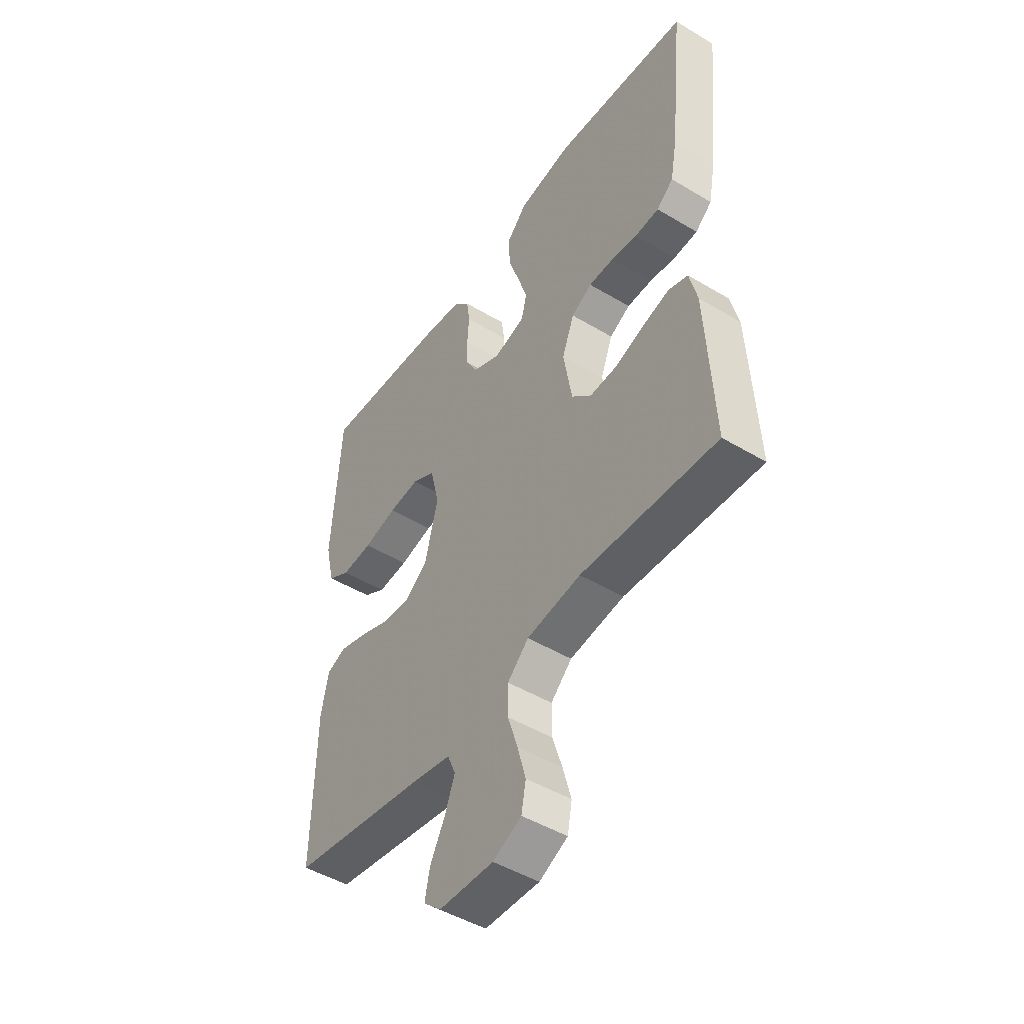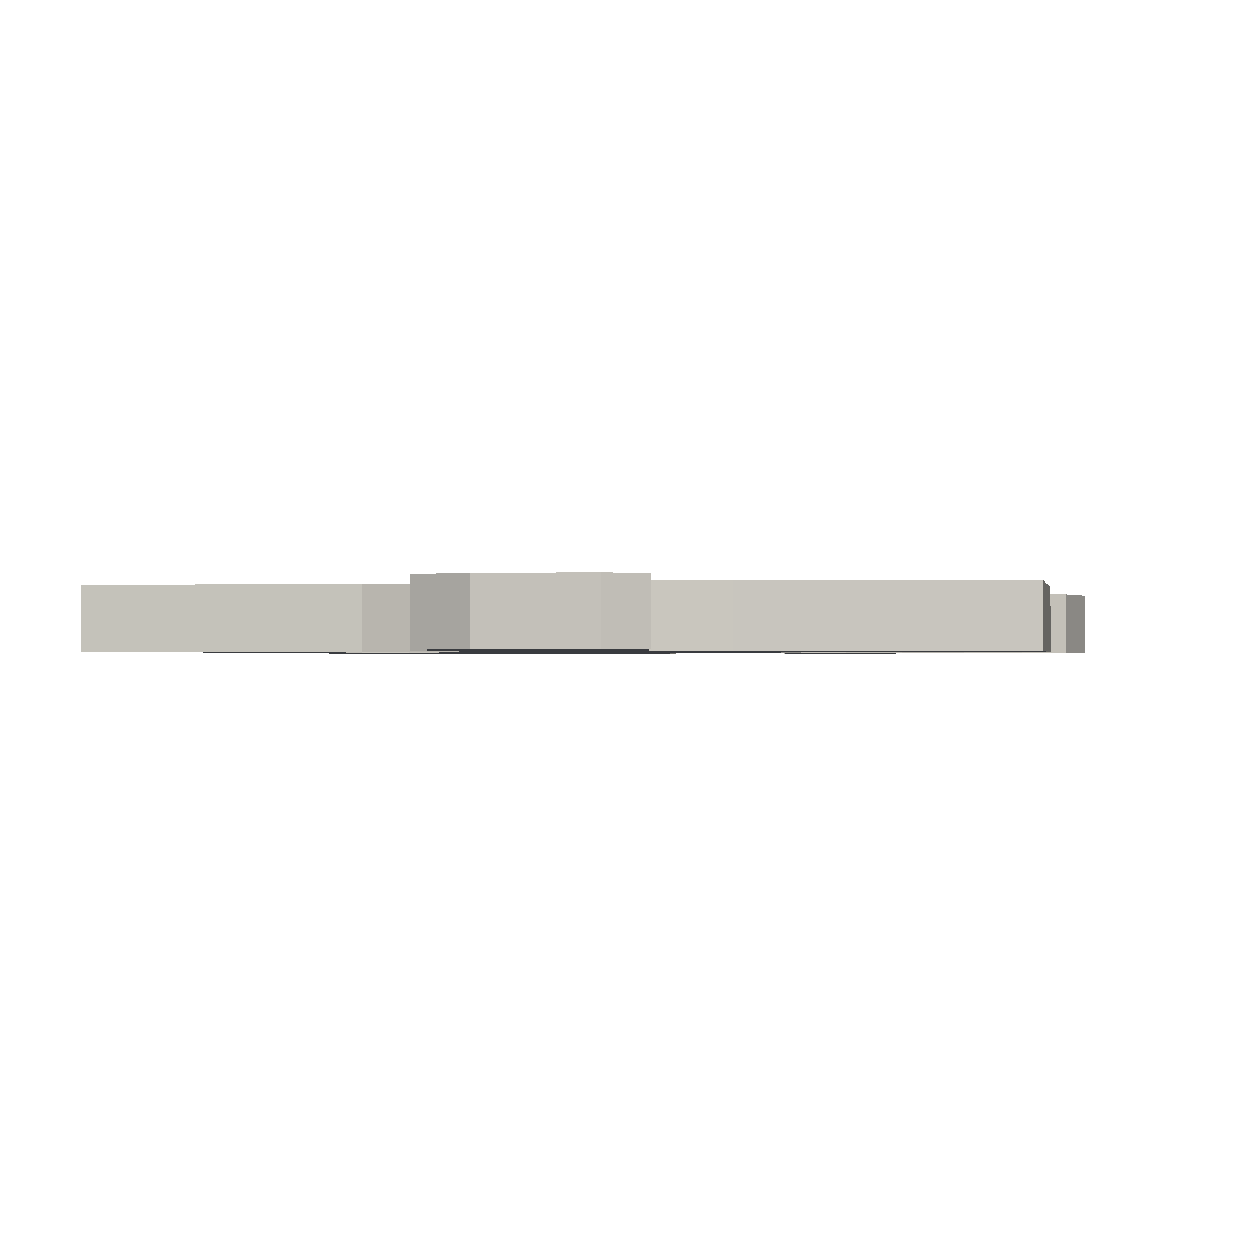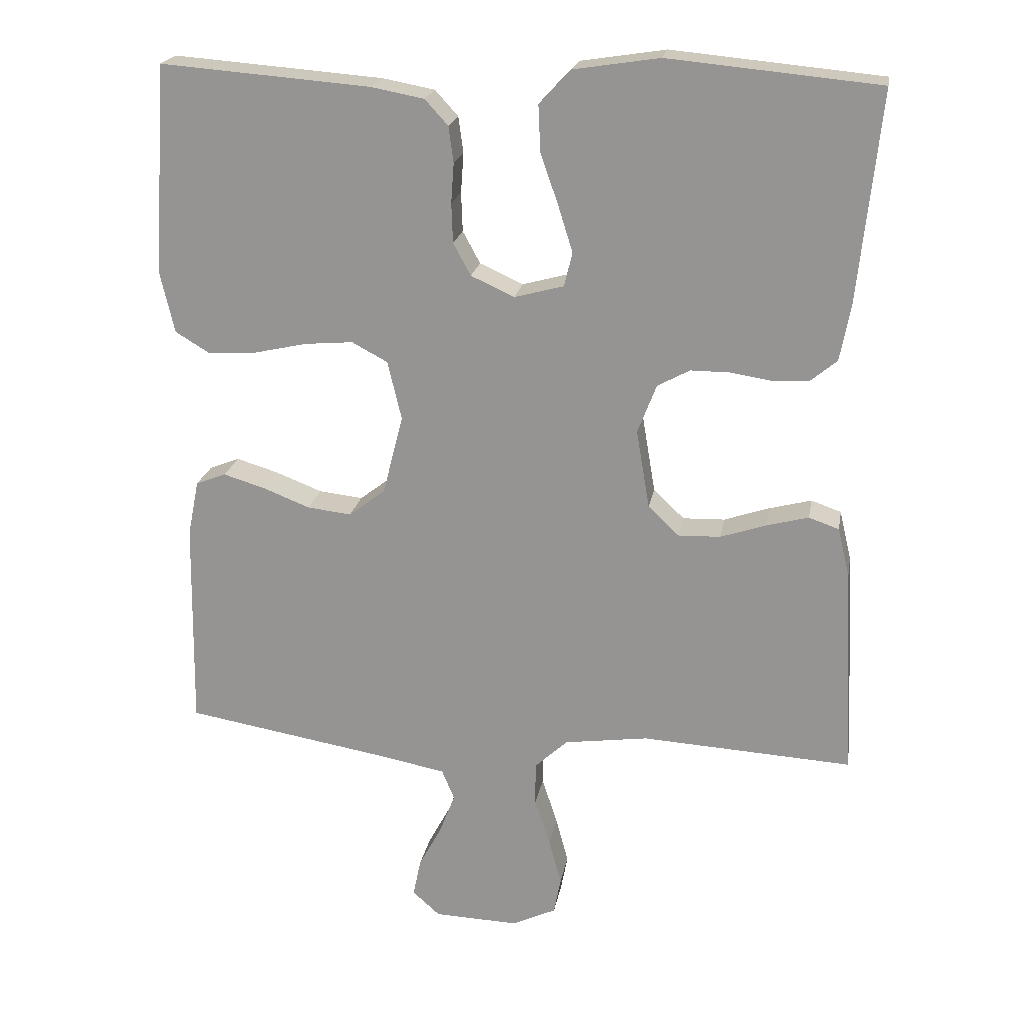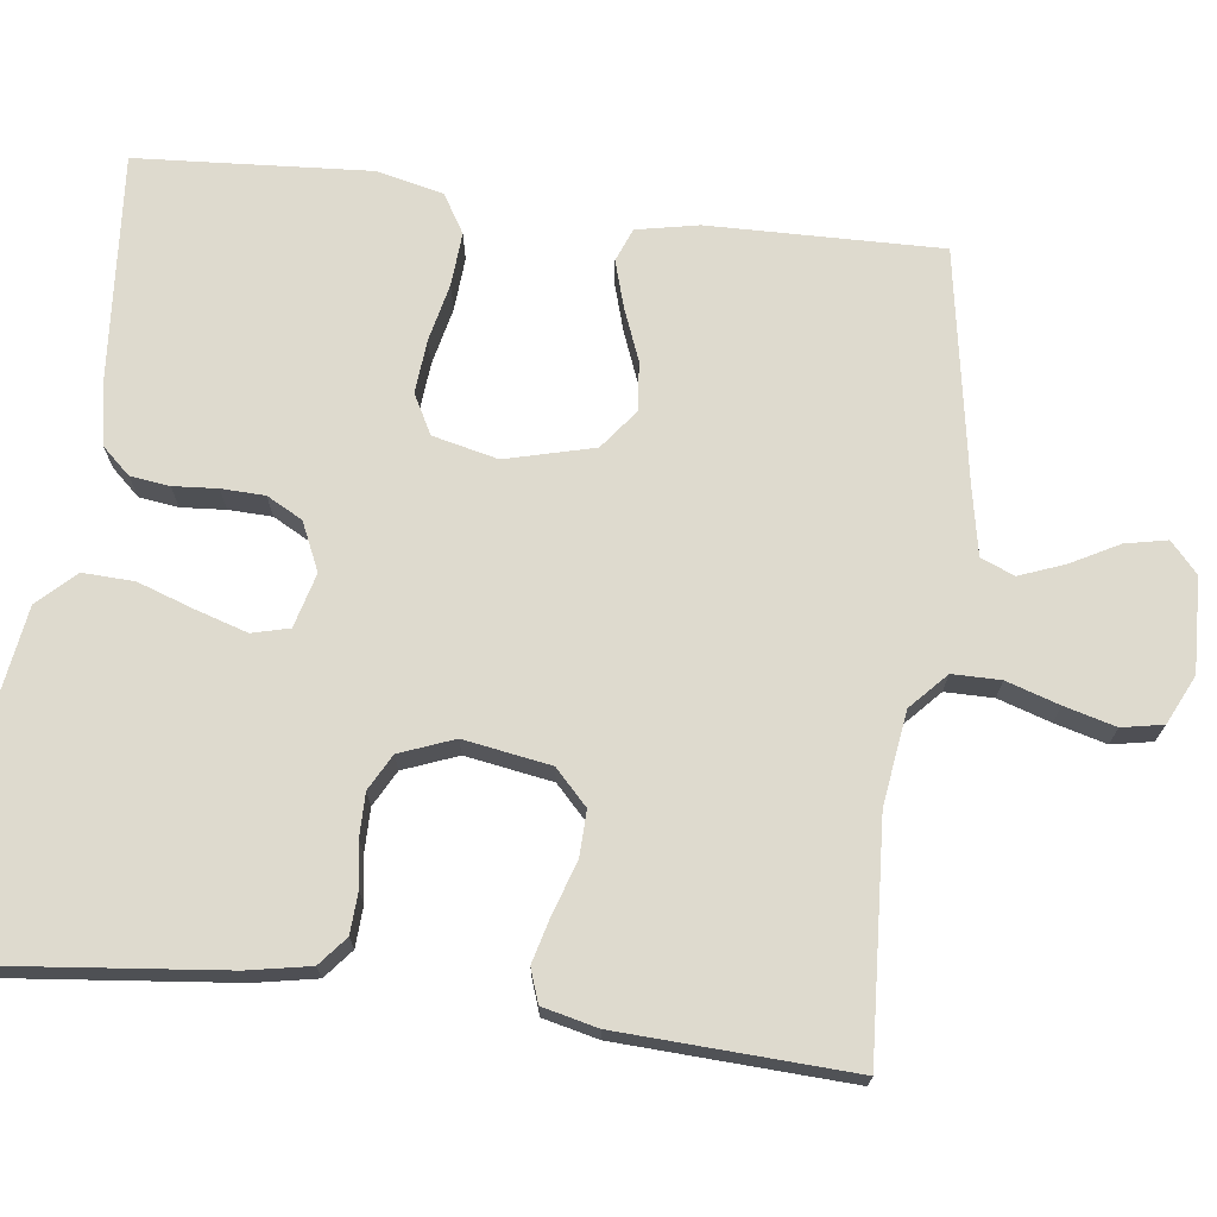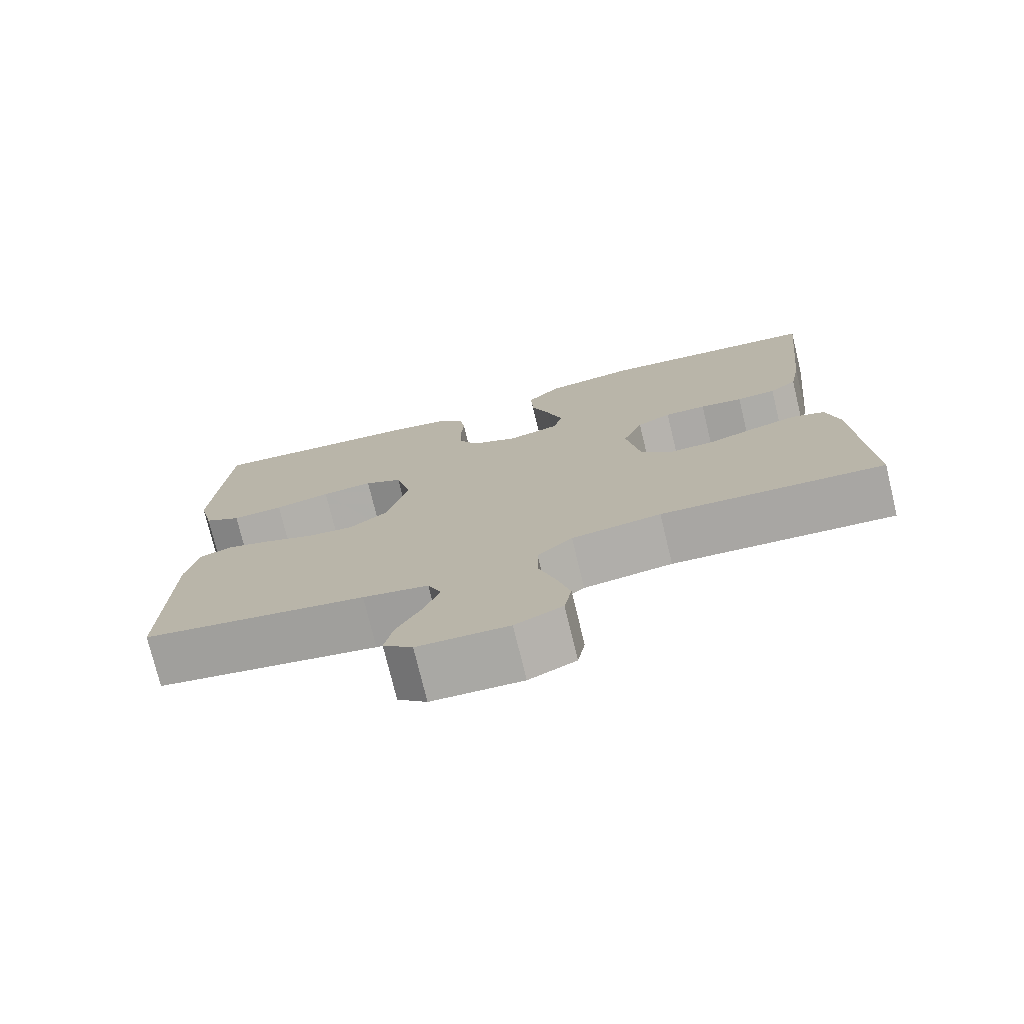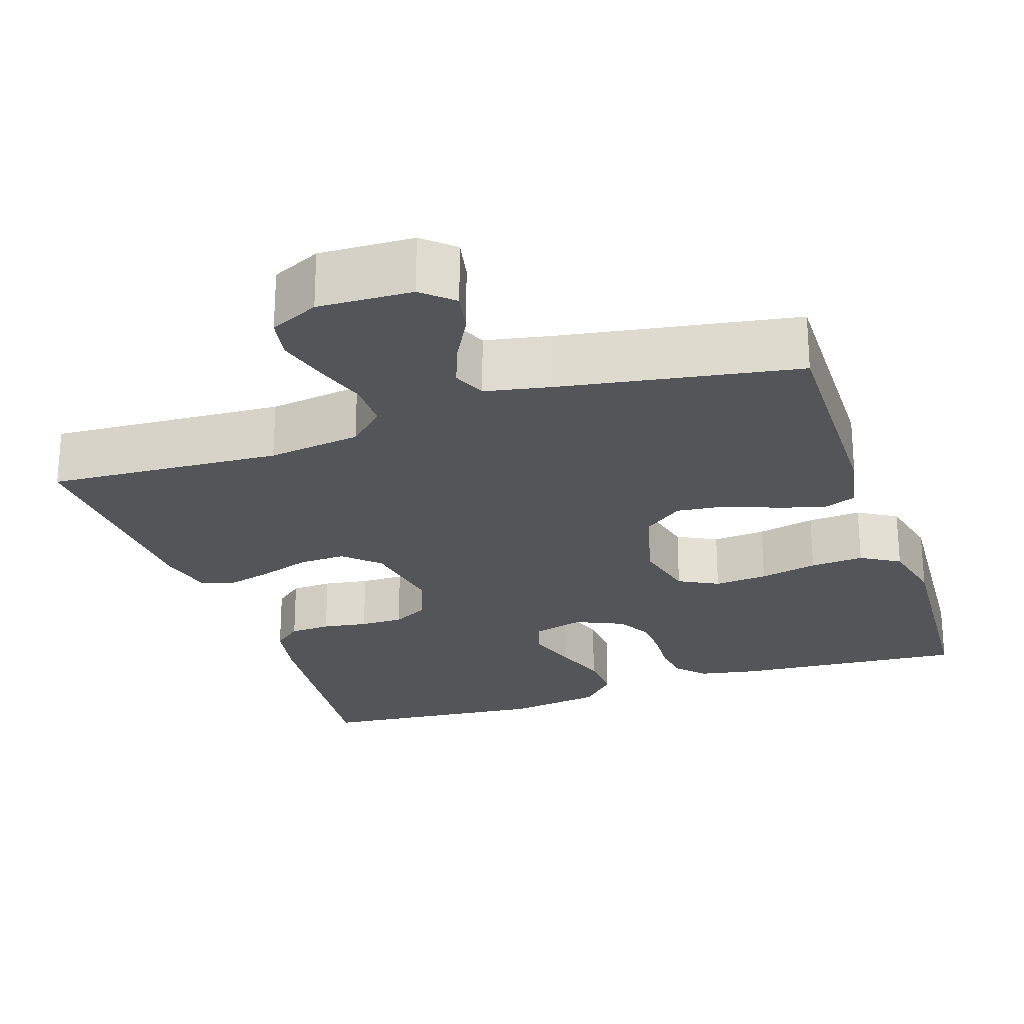
<metadata>
{"format":"obj","ext":"obj","renderer":"f3d","projection":"perspective","resolution":1024,"background":"white","views":[{"elev":-47.8,"azim":56.0,"up":"+Z"},{"elev":-0.8,"azim":-169.0,"up":"+Y"},{"elev":20.9,"azim":10.0,"up":"+Z"},{"elev":71.3,"azim":97.0,"up":"+Y"},{"elev":-75.6,"azim":13.6,"up":"+Z"},{"elev":-24.4,"azim":-161.5,"up":"+Y"}]}
</metadata>
<code>
v 0.5 0.07 0.5
v 0.469 0.07 0.2
v 0.454 0.07 0.12
v 0.417 0.07 0.089
v 0.364 0.07 0.086
v 0.306 0.07 0.095
v 0.25 0.07 0.095
v 0.204 0.07 0.07
v 0.177 0.07 0
v 0.196 0.07 -0.112
v 0.24 0.07 -0.154
v 0.3 0.07 -0.152
v 0.365 0.07 -0.13
v 0.425 0.07 -0.114
v 0.468 0.07 -0.129
v 0.485 0.07 -0.2
v 0.5 0.07 -0.5
v 0.2 0.07 -0.483
v 0.08 0.07 -0.5
v 0.033 0.07 -0.544
v 0.033 0.07 -0.606
v 0.055 0.07 -0.674
v 0.073 0.07 -0.74
v 0.063 0.07 -0.793
v 0 0.07 -0.823
v -0.121 0.07 -0.819
v -0.16 0.07 -0.784
v -0.149 0.07 -0.73
v -0.116 0.07 -0.668
v -0.094 0.07 -0.61
v -0.112 0.07 -0.567
v -0.2 0.07 -0.55
v -0.5 0.07 -0.5
v -0.495 0.07 -0.2
v -0.479 0.07 -0.12
v -0.436 0.07 -0.103
v -0.376 0.07 -0.121
v -0.309 0.07 -0.147
v -0.246 0.07 -0.154
v -0.194 0.07 -0.114
v -0.165 0.07 0
v -0.185 0.07 0.084
v -0.236 0.07 0.111
v -0.305 0.07 0.105
v -0.38 0.07 0.088
v -0.449 0.07 0.083
v -0.499 0.07 0.113
v -0.519 0.07 0.2
v -0.5 0.07 0.5
v -0.2 0.07 0.477
v -0.125 0.07 0.463
v -0.092 0.07 0.427
v -0.085 0.07 0.376
v -0.089 0.07 0.319
v -0.087 0.07 0.263
v -0.062 0.07 0.217
v 0 0.07 0.189
v 0.07 0.07 0.208
v 0.082 0.07 0.256
v 0.061 0.07 0.323
v 0.036 0.07 0.395
v 0.033 0.07 0.461
v 0.078 0.07 0.509
v 0.2 0.07 0.528
v 0.5 0 0.5
v 0.469 0 0.2
v 0.454 0 0.12
v 0.417 0 0.089
v 0.364 0 0.086
v 0.306 0 0.095
v 0.25 0 0.095
v 0.204 0 0.07
v 0.177 0 0
v 0.196 0 -0.112
v 0.24 0 -0.154
v 0.3 0 -0.152
v 0.365 0 -0.13
v 0.425 0 -0.114
v 0.468 0 -0.129
v 0.485 0 -0.2
v 0.5 0 -0.5
v 0.2 0 -0.483
v 0.08 0 -0.5
v 0.033 0 -0.544
v 0.033 0 -0.606
v 0.055 0 -0.674
v 0.073 0 -0.74
v 0.063 0 -0.793
v 0 0 -0.823
v -0.121 0 -0.819
v -0.16 0 -0.784
v -0.149 0 -0.73
v -0.116 0 -0.668
v -0.094 0 -0.61
v -0.112 0 -0.567
v -0.2 0 -0.55
v -0.5 0 -0.5
v -0.495 0 -0.2
v -0.479 0 -0.12
v -0.436 0 -0.103
v -0.376 0 -0.121
v -0.309 0 -0.147
v -0.246 0 -0.154
v -0.194 0 -0.114
v -0.165 0 0
v -0.185 0 0.084
v -0.236 0 0.111
v -0.305 0 0.105
v -0.38 0 0.088
v -0.449 0 0.083
v -0.499 0 0.113
v -0.519 0 0.2
v -0.5 0 0.5
v -0.2 0 0.477
v -0.125 0 0.463
v -0.092 0 0.427
v -0.085 0 0.376
v -0.089 0 0.319
v -0.087 0 0.263
v -0.062 0 0.217
v 0 0 0.189
v 0.07 0 0.208
v 0.082 0 0.256
v 0.061 0 0.323
v 0.036 0 0.395
v 0.033 0 0.461
v 0.078 0 0.509
v 0.2 0 0.528
f 60 61 62 63
f 59 60 63 64
f 58 59 64 1
f 51 52 53 54
f 51 54 55
f 50 51 55
f 49 50 55
f 48 49 55 56
f 44 45 46 47
f 43 44 47 48
f 35 36 37 38
f 33 34 35 38
f 32 33 38 39
f 31 32 39 40
f 26 27 28 29
f 26 29 30
f 25 26 30
f 21 22 23 24
f 21 24 25 30
f 15 16 17 18
f 15 18 19
f 12 13 14 15
f 12 15 19 20
f 3 4 5 6
f 3 6 7
f 58 1 2 3
f 57 58 3 7
f 43 48 56 57
f 42 43 57 7
f 30 31 40 41
f 20 21 30 41
f 11 12 20
f 10 11 20 41
f 9 10 41 42
f 42 7 8
f 8 9 42
f 127 126 125 124
f 128 127 124 123
f 65 128 123 122
f 118 117 116 115
f 119 118 115
f 119 115 114
f 119 114 113
f 120 119 113 112
f 111 110 109 108
f 112 111 108 107
f 102 101 100 99
f 102 99 98 97
f 103 102 97 96
f 104 103 96 95
f 93 92 91 90
f 94 93 90
f 94 90 89
f 88 87 86 85
f 94 89 88 85
f 82 81 80 79
f 83 82 79
f 79 78 77 76
f 84 83 79 76
f 70 69 68 67
f 71 70 67
f 67 66 65 122
f 71 67 122 121
f 121 120 112 107
f 71 121 107 106
f 105 104 95 94
f 105 94 85 84
f 84 76 75
f 105 84 75 74
f 106 105 74 73
f 72 71 106
f 106 73 72
f 1 65 66 2
f 2 66 67 3
f 3 67 68 4
f 4 68 69 5
f 5 69 70 6
f 6 70 71 7
f 7 71 72 8
f 8 72 73 9
f 9 73 74 10
f 10 74 75 11
f 11 75 76 12
f 12 76 77 13
f 13 77 78 14
f 14 78 79 15
f 15 79 80 16
f 16 80 81 17
f 17 81 82 18
f 18 82 83 19
f 19 83 84 20
f 20 84 85 21
f 21 85 86 22
f 22 86 87 23
f 23 87 88 24
f 24 88 89 25
f 25 89 90 26
f 26 90 91 27
f 27 91 92 28
f 28 92 93 29
f 29 93 94 30
f 30 94 95 31
f 31 95 96 32
f 32 96 97 33
f 33 97 98 34
f 34 98 99 35
f 35 99 100 36
f 36 100 101 37
f 37 101 102 38
f 38 102 103 39
f 39 103 104 40
f 40 104 105 41
f 41 105 106 42
f 42 106 107 43
f 43 107 108 44
f 44 108 109 45
f 45 109 110 46
f 46 110 111 47
f 47 111 112 48
f 48 112 113 49
f 49 113 114 50
f 50 114 115 51
f 51 115 116 52
f 52 116 117 53
f 53 117 118 54
f 54 118 119 55
f 55 119 120 56
f 56 120 121 57
f 57 121 122 58
f 58 122 123 59
f 59 123 124 60
f 60 124 125 61
f 61 125 126 62
f 62 126 127 63
f 63 127 128 64
f 64 128 65 1

</code>
